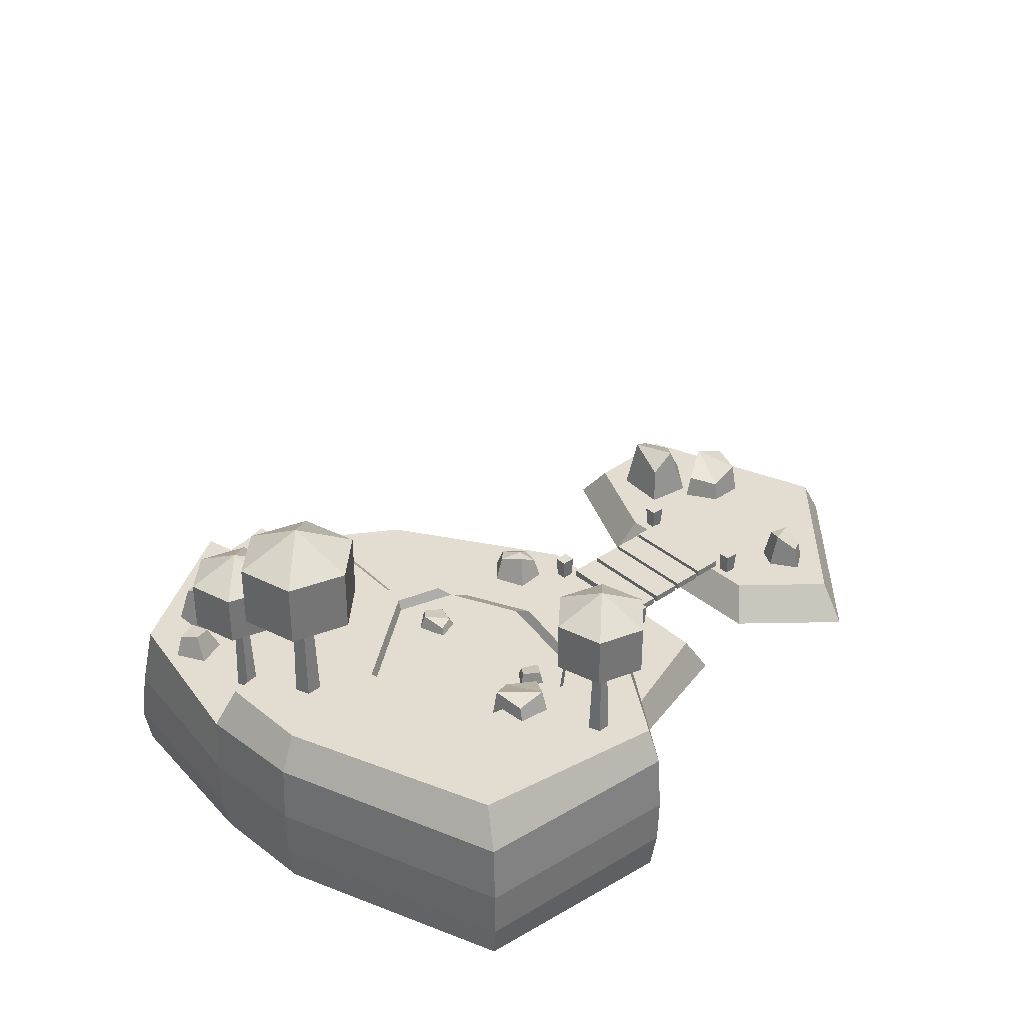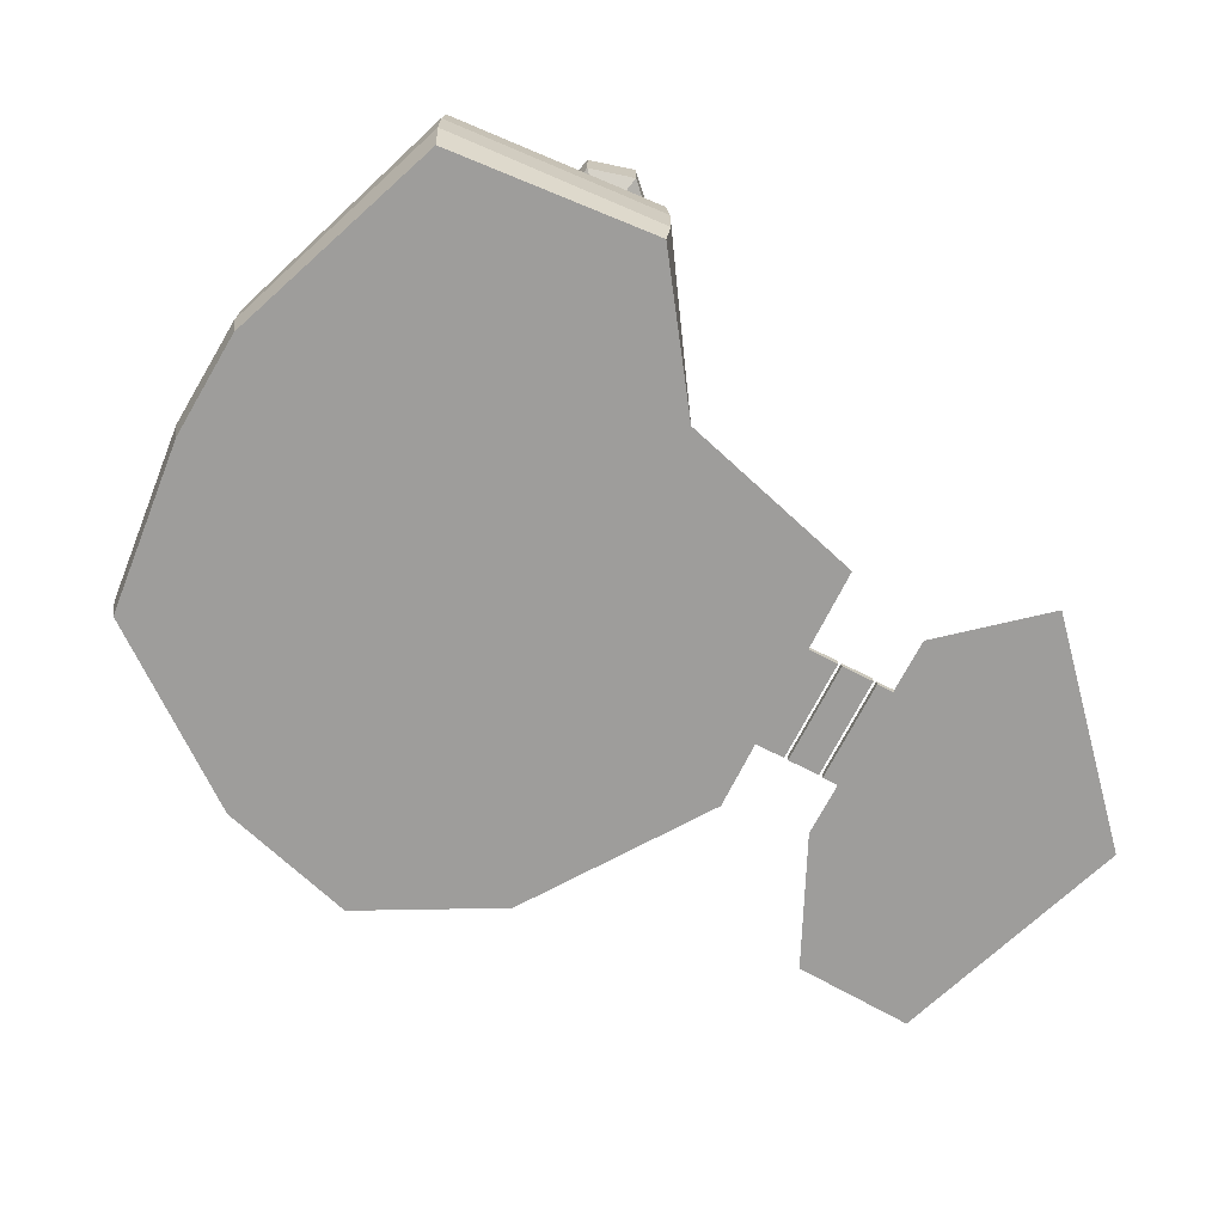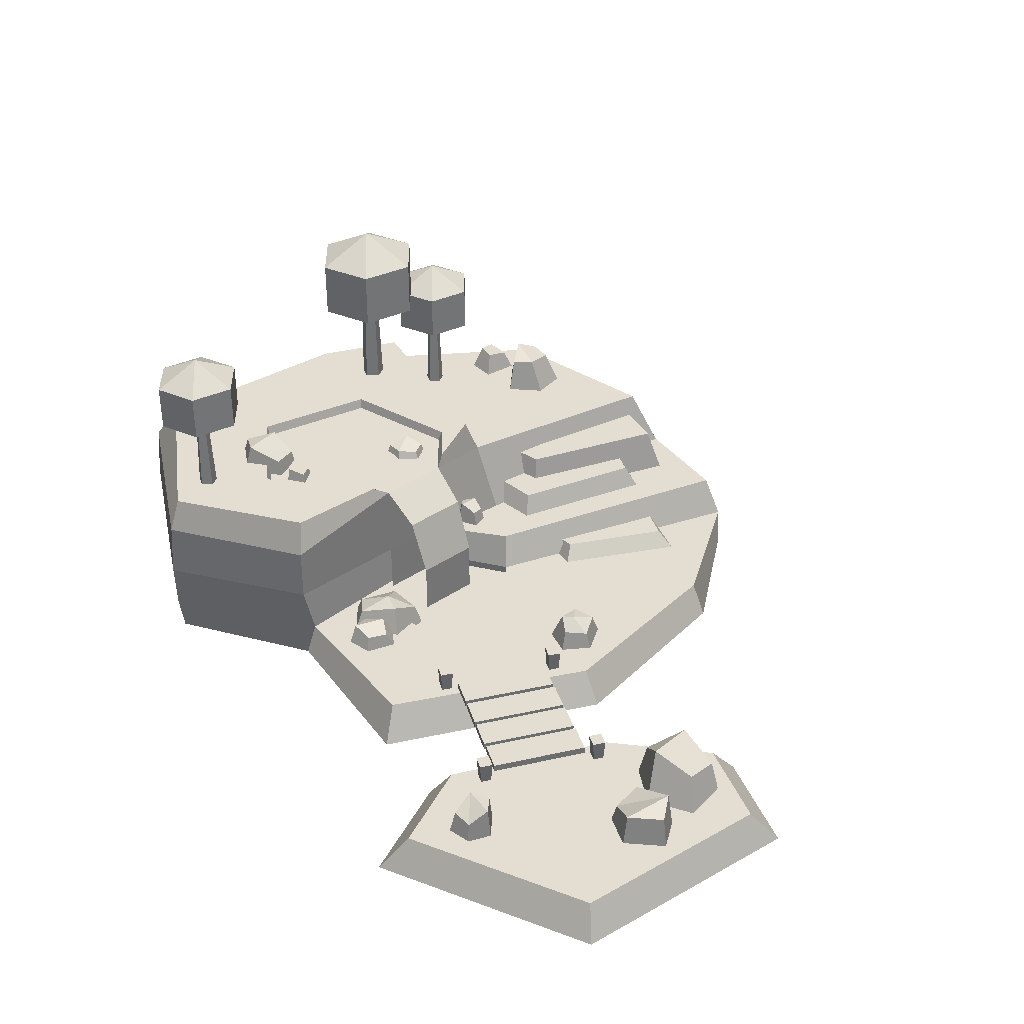
<metadata>
{"format":"obj","ext":"obj","renderer":"f3d","projection":"perspective","resolution":1024,"background":"white","views":[{"elev":35.3,"azim":-56.6,"up":"+Y"},{"elev":-70.5,"azim":-41.7,"up":"+Y"},{"elev":36.2,"azim":58.9,"up":"+Y"}]}
</metadata>
<code>
g default
v 16.59 -10.11 2.407
v 14.02 -10.11 1.732
v 16.59 -9.477 2.407
v 14.02 -9.477 1.732
v 14.43 -9.477 10.58
v 11.87 -9.477 9.907
v 14.43 -10.11 10.58
v 11.87 -10.11 9.907
v 19.49 -10.11 3.135
v 16.93 -10.11 2.459
v 19.49 -9.477 3.135
v 16.93 -9.477 2.459
v 17.33 -9.477 11.31
v 14.77 -9.477 10.63
v 17.33 -10.11 11.31
v 14.77 -10.11 10.63
v 16.79 -13.23 16.66
v 22.57 -13.23 24.97
v 18.67 -10.13 15.45
v 23.58 -10.13 22.51
v 28.41 -10.13 -6.063
v 36.38 -10.13 -4.367
v 28.25 -13.23 -8.683
v 37.65 -13.23 -6.685
v 22.32 -10.13 1.32
v 37.88 -10.13 13.2
v 39.41 -13.23 14.01
v 21.08 -13.23 0.01361
v -31.92 10.23 0.6103
v -27.76 10.23 3.012
v -23.6 10.23 0.6103
v -23.6 10.23 -4.192
v -27.76 10.23 -6.594
v -31.92 10.23 -4.192
v -31.92 15.28 0.6103
v -27.76 15.28 3.012
v -23.6 15.28 0.6103
v -23.6 15.28 -4.192
v -27.76 15.28 -6.594
v -31.92 15.28 -4.192
v -27.76 7.701 -1.791
v -27.76 17.81 -1.791
v 22.43 -10.11 3.821
v 19.87 -10.11 3.145
v 22.43 -9.477 3.821
v 19.87 -9.477 3.145
v 20.27 -9.477 12
v 17.71 -9.477 11.32
v 20.27 -10.11 12
v 17.71 -10.11 11.32
v 11.3 -10.47 -0.3966
v 10.37 -10.47 -0.6514
v 11.46 -8.251 -0.4776
v 10.28 -8.251 -0.8018
v 11.16 -8.251 0.6037
v 9.982 -8.251 0.2795
v 11.07 -10.47 0.4532
v 10.14 -10.47 0.1985
v 8.576 -10.47 9.698
v 7.649 -10.47 9.443
v 8.734 -8.251 9.617
v 7.555 -8.251 9.293
v 8.436 -8.251 10.7
v 7.258 -8.251 10.37
v 8.342 -10.47 10.55
v 7.416 -10.47 10.29
v 23.79 -10.47 2.713
v 22.86 -10.47 2.458
v 23.94 -8.251 2.632
v 22.76 -8.251 2.308
v 23.65 -8.251 3.713
v 22.47 -8.251 3.389
v 23.55 -10.47 3.563
v 22.63 -10.47 3.308
v 21.06 -10.47 12.81
v 20.13 -10.47 12.55
v 21.22 -8.251 12.73
v 20.04 -8.251 12.4
v 20.92 -8.251 13.81
v 19.74 -8.251 13.48
v 20.83 -10.47 13.66
v 19.9 -10.47 13.4
v -28.03 -1.589 -8.373
v -27.04 -1.589 -8.162
v -26.53 -1.589 -9.038
v -27.21 -1.589 -9.79
v -28.13 -1.589 -9.379
v -27.83 5.828 -8.589
v -27.19 5.828 -8.452
v -26.86 5.828 -9.021
v -27.3 5.828 -9.51
v -27.9 5.828 -9.242
v -27.39 -1.589 -8.948
v -27.41 5.828 -8.963
v -30.74 6.142 -7.048
v -27.42 6.142 -5.129
v -24.1 6.142 -7.048
v -24.1 6.142 -10.89
v -27.42 6.142 -12.8
v -30.74 6.142 -10.89
v -30.74 10.18 -7.048
v -27.42 10.18 -5.129
v -24.1 10.18 -7.048
v -24.1 10.18 -10.89
v -27.42 10.18 -12.8
v -30.74 10.18 -10.89
v -27.42 4.122 -8.967
v -27.42 12.2 -8.967
v -19.05 1.445 21.84
v -18.06 1.445 22.05
v -17.56 1.445 21.18
v -18.23 1.445 20.43
v -19.16 1.445 20.84
v -18.85 8.862 21.63
v -18.21 8.862 21.76
v -17.88 8.862 21.19
v -18.32 8.862 20.71
v -18.92 8.862 20.97
v -18.41 1.445 21.27
v -18.44 8.862 21.25
v -21.77 9.175 23.17
v -18.44 9.175 25.09
v -15.12 9.175 23.17
v -15.12 9.175 19.33
v -18.44 9.175 17.41
v -21.77 9.175 19.33
v -21.77 13.21 23.17
v -18.44 13.21 25.09
v -15.12 13.21 23.17
v -15.12 13.21 19.33
v -18.44 13.21 17.41
v -21.77 13.21 19.33
v -18.44 7.156 21.25
v -18.44 15.23 21.25
v -28.53 1.19 -1.052
v -27.29 1.19 -0.7893
v -26.66 1.19 -1.885
v -27.5 1.19 -2.826
v -28.66 1.19 -2.311
v -28.28 12.76 -1.323
v -27.47 12.76 -1.152
v -27.06 12.76 -1.864
v -27.61 12.76 -2.475
v -28.36 12.76 -2.141
v -27.73 1.19 -1.773
v -27.76 12.76 -1.791
v -2.169 -12.13 6.49
v -7.263 -12.13 12.08
v -6.123 -9.321 7.764
v -6.198 -8.94 11.4
v -0.04324 -12.13 10.58
v -3.731 -12.13 14.11
v -6.888 -12.13 7.406
v -2.571 -8.998 7.44
v -3.858 -8.32 12.54
v -1.926 -7.733 9.98
v -3.801 -7.61 9.643
v 26.86 -10.08 0.957
v 33.78 -10.08 -0.1142
v 29.56 -5.513 1.179
v 32.39 -7.159 -0.7114
v 28.41 -10.08 -3.366
v 32.34 -10.08 -3.774
v 30.45 -10.08 2.426
v 27.44 -7.033 0.5695
v 31.93 -7.159 -3.218
v 28.76 -5.324 -2.436
v 29.63 -10.42 3.284
v 33.58 -10.42 7.111
v 30.91 -8.486 6.016
v 33.43 -7.41 6.646
v 33.74 -10.42 2.047
v 35.79 -10.42 4.128
v 30.57 -10.42 6.359
v 30.12 -8.163 3.442
v 35.28 -7.41 4.148
v 33.47 -6.898 2.461
v 24.55 -10.42 19.06
v 26.98 -10.42 16.3
v 26.34 -8.486 18.12
v 26.68 -7.41 16.41
v 23.59 -10.42 16.34
v 24.92 -10.42 14.91
v 26.58 -10.42 18.33
v 24.71 -8.163 18.49
v 25.28 -7.56 15.44
v 24.21 -7.048 16.7
v 13.64 -10.11 1.672
v 11.08 -10.11 0.9964
v 13.64 -9.477 1.672
v 11.08 -9.477 0.9964
v 11.48 -9.477 9.848
v 8.919 -9.477 9.172
v 11.48 -10.11 9.848
v 8.919 -10.11 9.172
v -28.13 -13.23 -20.86
v -28.57 -10.13 -21.16
v -33.12 -10.13 20.84
v -32.57 -13.23 20.33
v -33.46 -10.13 -7.644
v -33.03 -13.23 -7.34
v 8.63 -13.23 -19.34
v 14.66 -13.23 -2.707
v -6.577 -13.23 17.33
v -6.136 -10.13 16.57
v 12.99 -10.13 -2.439
v 7.584 -10.13 -18.69
v -13.58 -13.23 -6.16
v -12.28 -13.23 -27.57
v -12.72 -10.13 -27.87
v -14.03 1.562 -5.061
v -31.67 1.562 -6.434
v -7.526 1.562 16.65
v -31.37 1.562 19.04
v -16.75 1.562 25.17
v -16.59 -10.13 26.39
v -16.71 -13.23 25.93
v -27.23 -1.406 -20.33
v -33.28 -1.406 -7.484
v -13.58 -1.406 -6.16
v -13.37 -1.406 -25.05
v -34.7 -13.23 1.227
v -35.13 -10.13 1.076
v 9.262 -13.23 17.06
v 7.812 -10.13 15.55
v -9.794 -10.13 0.5084
v -14.58 -13.23 6.236
v -10.55 1.562 -0.3697
v -33.41 1.562 1.03
v -1.235 -10.13 -28.09
v -0.6513 -13.23 -27.91
v -2.065 -13.23 -5.461
v -4.501 -13.23 9.93
v -10.65 -7.101 -6.606
v -3.15 -7.069 -27.69
v -12.28 -7.069 -27.57
v -9.905 -7.101 -0.2303
v -6.577 -6.194 17.33
v -16.65 -6.194 26.5
v -33.19 -6.194 20.88
v -35.1 -6.194 0.9999
v -33.44 -6.194 -7.577
v -28.13 -6.194 -20.86
v -8.851 1.562 8.206
v -15.83 1.562 16.23
v -23.56 1.562 1.834
v -14.03 1.562 -2.276
v -11.96 1.562 14.35
v -23.92 1.562 12.32
v -8.609 -6.194 6.707
v -8.609 -10.13 6.707
v -1.163 -10.13 8.005
v -4.608 -10.13 -4.205
v -3.88 -10.13 9.052
v -0.6197 -10.13 -1.081
v -5.629 -7.089 -4.739
v -8.191 -12.13 6.283
v -3.938 -12.13 8.392
v -1.495 -12.13 7.45
v -9.257 -12.13 0.708
v -1.006 -12.13 -0.7213
v -4.593 -12.13 -3.531
v -9.794 0.6921 0.5084
v -15.86 0.6921 15.86
v -12.13 0.6921 14.05
v -8.609 0.6921 6.707
v -23.61 0.6921 12.2
v -23.3 0.6921 1.987
v -14.12 0.6921 -1.972
v -6.628 -1.608 0.1419
v -5.537 -1.608 5.85
v -4.917 -6.243 -0.07718
v -3.875 -6.243 5.37
v -4.917 -11.32 -0.07718
v -3.875 -11.32 5.37
v -8.609 -10.82 6.707
v -3.88 -10.82 9.052
v -1.163 -10.82 8.005
v -0.6197 -10.82 -1.081
v -4.608 -10.82 -4.205
v -9.794 -10.82 0.5084
v -6.577 -1.406 17.33
v -16.64 -1.406 26.18
v -32.95 -1.406 20.61
v -34.84 -1.406 1.018
v -10.46 -0.5311 1.053
v -15.9 -0.5311 15.23
v -12.41 -0.5311 13.53
v -9.393 -0.5311 6.641
v -23.08 -0.5311 12
v -22.87 -0.5311 2.247
v -14.28 -0.5311 -1.457
v -21.26 -1.514 -14.65
v -20.45 -1.514 -20.12
v -20.6 1.601 -16.97
v -21.2 1.442 -19.05
v -24.51 -1.514 -16.89
v -23.8 -1.514 -19.73
v -19.25 -1.514 -17.31
v -21.61 1.57 -15.38
v -23.19 1.442 -19.05
v -23.43 2.374 -17.04
v -3.773 -10.16 12.6
v -0.174 -10.16 13.91
v -2.275 -8.368 14.07
v -0.5215 -8.859 13.6
v -2.011 -10.16 10.25
v 0.1984 -10.16 11.29
v -2.315 -10.16 14.67
v -3.413 -8.97 12.51
v -0.1222 -8.859 11.88
v -1.757 -8.312 11.34
v -8.762 -7.126 -3.107
v -10.91 -7.126 -4.381
v -9.609 -5.982 -4.235
v -10.8 -5.345 -4.179
v -10.47 -7.126 -1.929
v -11.6 -7.126 -2.635
v -9.492 -7.126 -4.448
v -9.162 -5.791 -3.122
v -11.28 -5.433 -2.989
v -10.3 -5.13 -2.439
v 9.256 -10.27 -2.121
v 8.389 -10.27 -6.818
v 9.984 -8.56 -4.378
v 8.432 -8.329 -6.048
v 6.65 -10.27 -2.5
v 6.244 -10.27 -5.386
v 10.4 -10.27 -4.613
v 8.95 -8.364 -2.624
v 6.894 -7.953 -5.106
v 7.557 -7.597 -3.172
v 8.339 -7.522 -3.928
v -28.15 -1.476 -16.32
v -24.9 -1.476 -14.12
v -27.08 0.6164 -14.72
v -25.65 0.4903 -14.77
v -25.18 -1.476 -17.27
v -27.47 -1.476 -13.78
v -27.58 0.4191 -16.12
v -25.61 0.2726 -16.53
v -16.25 -0.5312 14.2
v -21.23 -0.5312 12.52
v -18.49 1.708 12.25
v -20.91 2.84 12.88
v -19.26 -0.5312 17.37
v -21.88 -0.5312 16.41
v -18.35 -0.5312 11.76
v -17.08 2.048 14.34
v -21.39 2.683 15.54
v -19.14 3.221 16.25
v -15.51 -0.5312 14.35
v -15.61 -0.5312 11.2
v -14.6 1.472 12.87
v -15.62 1.325 11.87
v -17.33 -0.5312 12.64
v -13.81 -0.5312 12.86
v -15.7 1.812 13.83
v -16.58 1.707 12.71
v -15.14 -0.5317 3.673
v -11.59 -0.5317 1.353
v -13.48 1.381 2.869
v -12.59 1.283 1.462
v -15.51 -0.5317 0.6685
v -13.53 -0.5317 -0.3726
v -12.6 -0.5317 3.472
v -14.91 1.362 3.101
v -13.6 1.283 0.3255
v -14.88 1.855 1.211
v -7.825 -7.158 -25.06
v -14.35 -7.158 -26.32
v -9.033 -3.353 -24.14
v -15.05 -3.353 -24.64
v -11.02 -3.353 -11.65
v -17.48 -3.353 -9.3
v -10.05 -7.158 -10.86
v -17.23 -7.158 -8.248
v -6.282 -7.104 -21.01
v -11.67 -7.104 -22.11
v -7.283 -5.277 -20.24
v -11.77 -5.277 -21.4
v -8.323 -5.277 -9.025
v -12.02 -5.277 -8.154
v -7.52 -7.104 -8.37
v -11.82 -7.104 -7.283
v -6.995 -10.27 -9.938
v -2.04 -10.27 -9.849
v -5.747 -8.829 -10.12
v -3.064 -8.829 -10.86
v -3.501 -8.829 -20.63
v -0.2876 -8.829 -19.81
v -3.88 -10.27 -21.6
v 1.353 -10.27 -20.49
g polySurface115
f 1 2 4 3
f 3 4 6 5
f 5 6 8 7
f 7 8 2 1
f 2 8 6 4
f 7 1 3 5
f 9 10 12 11
f 11 12 14 13
f 13 14 16 15
f 15 16 10 9
f 10 16 14 12
f 15 9 11 13
f 17 18 20 19
f 25 26 22 21
f 21 22 24 23
f 23 24 27 28
f 26 27 24 22
f 23 28 25 21
f 19 20 26 25
f 18 27 26 20
f 28 27 18 17
f 25 28 17 19
f 29 30 36 35
f 30 31 37 36
f 31 32 38 37
f 32 33 39 38
f 33 34 40 39
f 34 29 35 40
f 30 29 41
f 31 30 41
f 32 31 41
f 33 32 41
f 34 33 41
f 29 34 41
f 35 36 42
f 36 37 42
f 37 38 42
f 38 39 42
f 39 40 42
f 40 35 42
f 43 44 46 45
f 45 46 48 47
f 47 48 50 49
f 49 50 44 43
f 44 50 48 46
f 49 43 45 47
f 51 52 54 53
f 53 54 56 55
f 55 56 58 57
f 57 58 52 51
f 52 58 56 54
f 57 51 53 55
f 59 60 62 61
f 61 62 64 63
f 63 64 66 65
f 65 66 60 59
f 60 66 64 62
f 65 59 61 63
f 67 68 70 69
f 69 70 72 71
f 71 72 74 73
f 73 74 68 67
f 68 74 72 70
f 73 67 69 71
f 75 76 78 77
f 77 78 80 79
f 79 80 82 81
f 81 82 76 75
f 76 82 80 78
f 81 75 77 79
f 83 84 89 88
f 84 85 90 89
f 85 86 91 90
f 86 87 92 91
f 87 83 88 92
f 84 83 93
f 85 84 93
f 86 85 93
f 87 86 93
f 83 87 93
f 88 89 94
f 89 90 94
f 90 91 94
f 91 92 94
f 92 88 94
f 95 96 102 101
f 96 97 103 102
f 97 98 104 103
f 98 99 105 104
f 99 100 106 105
f 100 95 101 106
f 96 95 107
f 97 96 107
f 98 97 107
f 99 98 107
f 100 99 107
f 95 100 107
f 101 102 108
f 102 103 108
f 103 104 108
f 104 105 108
f 105 106 108
f 106 101 108
f 109 110 115 114
f 110 111 116 115
f 111 112 117 116
f 112 113 118 117
f 113 109 114 118
f 110 109 119
f 111 110 119
f 112 111 119
f 113 112 119
f 109 113 119
f 114 115 120
f 115 116 120
f 116 117 120
f 117 118 120
f 118 114 120
f 121 122 128 127
f 122 123 129 128
f 123 124 130 129
f 124 125 131 130
f 125 126 132 131
f 126 121 127 132
f 122 121 133
f 123 122 133
f 124 123 133
f 125 124 133
f 126 125 133
f 121 126 133
f 127 128 134
f 128 129 134
f 129 130 134
f 130 131 134
f 131 132 134
f 132 127 134
f 135 136 141 140
f 136 137 142 141
f 137 138 143 142
f 138 139 144 143
f 139 135 140 144
f 136 135 145
f 137 136 145
f 138 137 145
f 139 138 145
f 135 139 145
f 140 141 146
f 141 142 146
f 142 143 146
f 143 144 146
f 144 140 146
f 157 154 149
f 153 151 152 148
f 151 153 147
f 147 153 149 154
f 150 149 153 148
f 148 152 155 150
f 151 156 155 152
f 151 147 154 156
f 156 157 155
f 156 154 157
f 157 150 155
f 157 149 150
f 160 167 165
f 164 162 163 159
f 162 164 158
f 158 164 160 165
f 161 160 164 159
f 159 163 166 161
f 162 167 166 163
f 162 158 165 167
f 167 161 166
f 160 161 167
f 170 177 175
f 174 172 173 169
f 172 174 168
f 168 174 170 175
f 171 170 174 169
f 169 173 176 171
f 172 177 176 173
f 172 168 175 177
f 177 171 176
f 170 171 177
f 180 187 185
f 184 182 183 179
f 182 184 178
f 178 184 180 185
f 181 180 184 179
f 179 183 186 181
f 182 187 186 183
f 182 178 185 187
f 187 181 186
f 180 181 187
f 188 189 191 190
f 190 191 193 192
f 192 193 195 194
f 194 195 189 188
f 189 195 193 191
f 194 188 190 192
f 230 231 209 210
f 257 258 259 260
f 232 233 227 208
f 200 201 222 223
f 201 200 197 196
f 231 232 208 209
f 211 247 228
f 216 217 204 205
f 250 251 226 237
f 200 223 241 242
f 238 239 216 205
f 208 201 196 209
f 210 209 196 197
f 218 219 220 221
f 215 245 249 214
f 198 216 239 240
f 217 216 198 199
f 208 227 222 201
f 197 200 242 243
f 210 197 243 236
f 211 220 219 212
f 227 233 204 217
f 223 222 199 198
f 244 248 213
f 240 241 223 198
f 229 246 247 211 212
f 222 227 217 199
f 260 259 261 262
f 207 202 231 230
f 202 203 232 231
f 203 224 233 232
f 204 233 224
f 230 210 236 235
f 220 234 236 221
f 228 263 220 211
f 282 283 239 238
f 240 239 283 284
f 284 285 241 240
f 242 241 285 219
f 242 219 218 243
f 236 243 218 221
f 256 234 237
f 253 256 237 226
f 225 205 204 224
f 206 225 224 203
f 207 206 203 202
f 287 288 289 290
f 292 291 286
f 213 248 245 215
f 214 249 246 229
f 266 282 238 250
f 205 251 250 238
f 205 225 252 254
f 253 255 206 207 230
f 205 254 251
f 256 253 230 235
f 234 256 235 236
f 206 255 252 225
f 276 277 258 257
f 277 278 259 258
f 281 276 257 260
f 278 279 261 259
f 279 280 262 261
f 280 281 260 262
f 245 248 265 264
f 248 244 266 265
f 246 249 267 268
f 249 245 264 267
f 247 246 268 269
f 228 247 269 263
f 220 263 237 234
f 263 266 250 237
f 263 266 271 270
f 270 271 273 272
f 272 273 275 274
f 251 254 277 276
f 254 252 278 277
f 252 255 279 278
f 255 253 280 279
f 253 226 281 280
f 226 251 276 281
f 280 281 278 279
f 281 276 277 278
f 213 282 266 244
f 215 283 282 213
f 284 283 215 214
f 229 285 284 214
f 219 285 229 212
f 264 265 288 287
f 265 266 289 288
f 266 263 286 289
f 268 267 290 291
f 267 264 287 290
f 269 268 291 292
f 263 269 292 286
f 268 263 269
f 264 265 266 267
f 267 266 263 268
f 290 289 286 291
f 295 302 300
f 299 297 298 294
f 297 299 293
f 293 299 295 300
f 296 295 299 294
f 294 298 301 296
f 297 302 301 298
f 297 293 300 302
f 302 295 296 301
f 305 312 310
f 309 307 308 304
f 307 309 303
f 303 309 305 310
f 306 305 309 304
f 304 308 311 306
f 307 312 311 308
f 307 303 310 312
f 312 306 311
f 305 306 312
f 315 322 320
f 319 317 318 314
f 317 319 313
f 313 319 315 320
f 316 315 319 314
f 314 318 321 316
f 317 322 321 318
f 317 313 320 322
f 322 316 321
f 315 316 322
f 333 330 325
f 329 327 328 324
f 327 329 323
f 323 329 325 330
f 326 325 329 324
f 324 328 331 326
f 327 332 331 328
f 327 323 330 332
f 332 333 331
f 332 330 333
f 333 326 331
f 333 325 326
f 338 335 339 334
f 334 339 336 340
f 337 336 339 335
f 338 341 337 335
f 338 334 340 341
f 341 340 336 337
f 344 351 349
f 348 346 347 343
f 346 348 342
f 342 348 344 349
f 345 344 348 343
f 343 347 350 345
f 346 351 350 347
f 346 342 349 351
f 351 345 350
f 344 345 351
f 359 358 354 355
f 356 353 357 352
f 352 357 354 358
f 355 354 357 353
f 353 356 359 355
f 356 352 358 359
f 362 369 367
f 366 364 365 361
f 364 366 360
f 360 366 362 367
f 363 362 366 361
f 361 365 368 363
f 364 369 368 365
f 364 360 367 369
f 369 362 363 368
f 370 371 373 372
f 372 373 375 374
f 374 375 377 376
f 376 377 371 370
f 371 377 375 373
f 376 370 372 374
f 378 379 381 380
f 380 381 383 382
f 382 383 385 384
f 384 385 379 378
f 379 385 383 381
f 384 378 380 382
f 386 387 389 388
f 388 389 391 390
f 390 391 393 392
f 392 393 387 386
f 387 393 391 389
f 392 386 388 390

</code>
